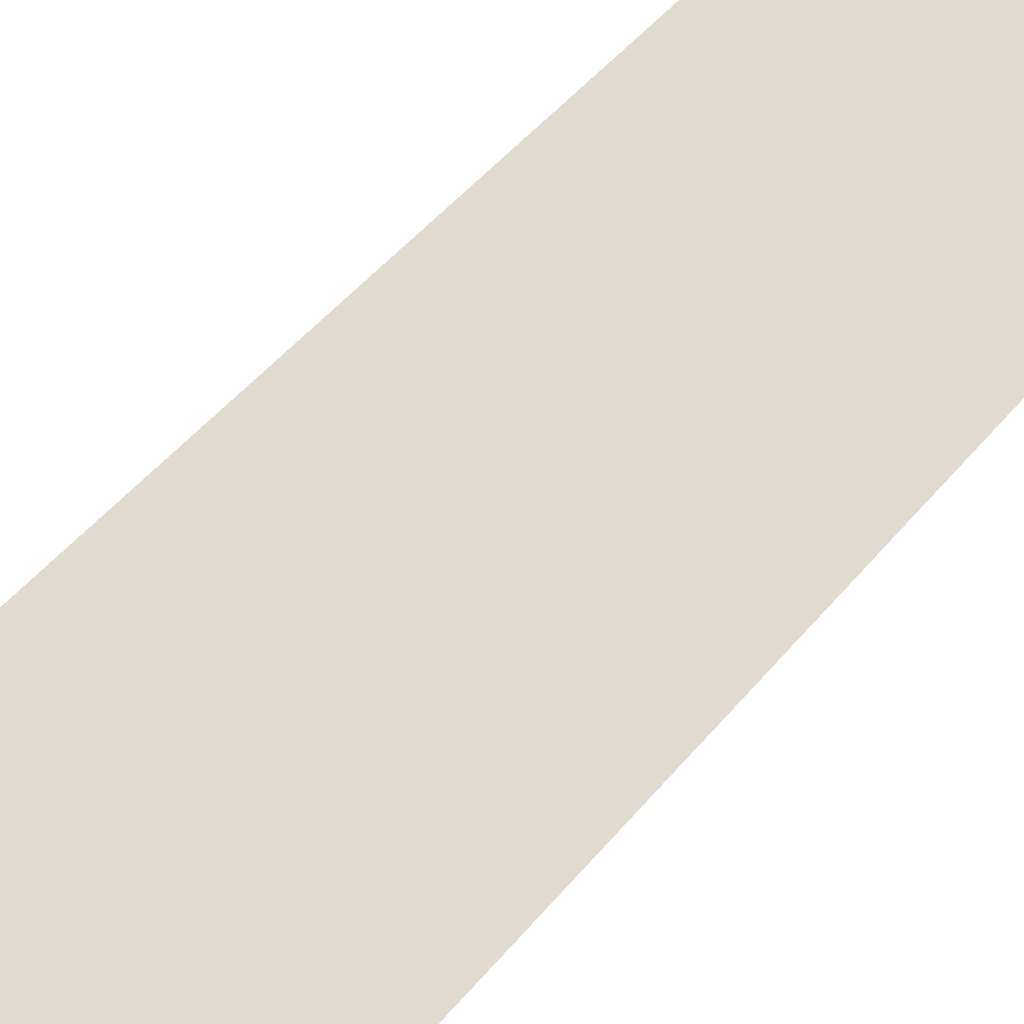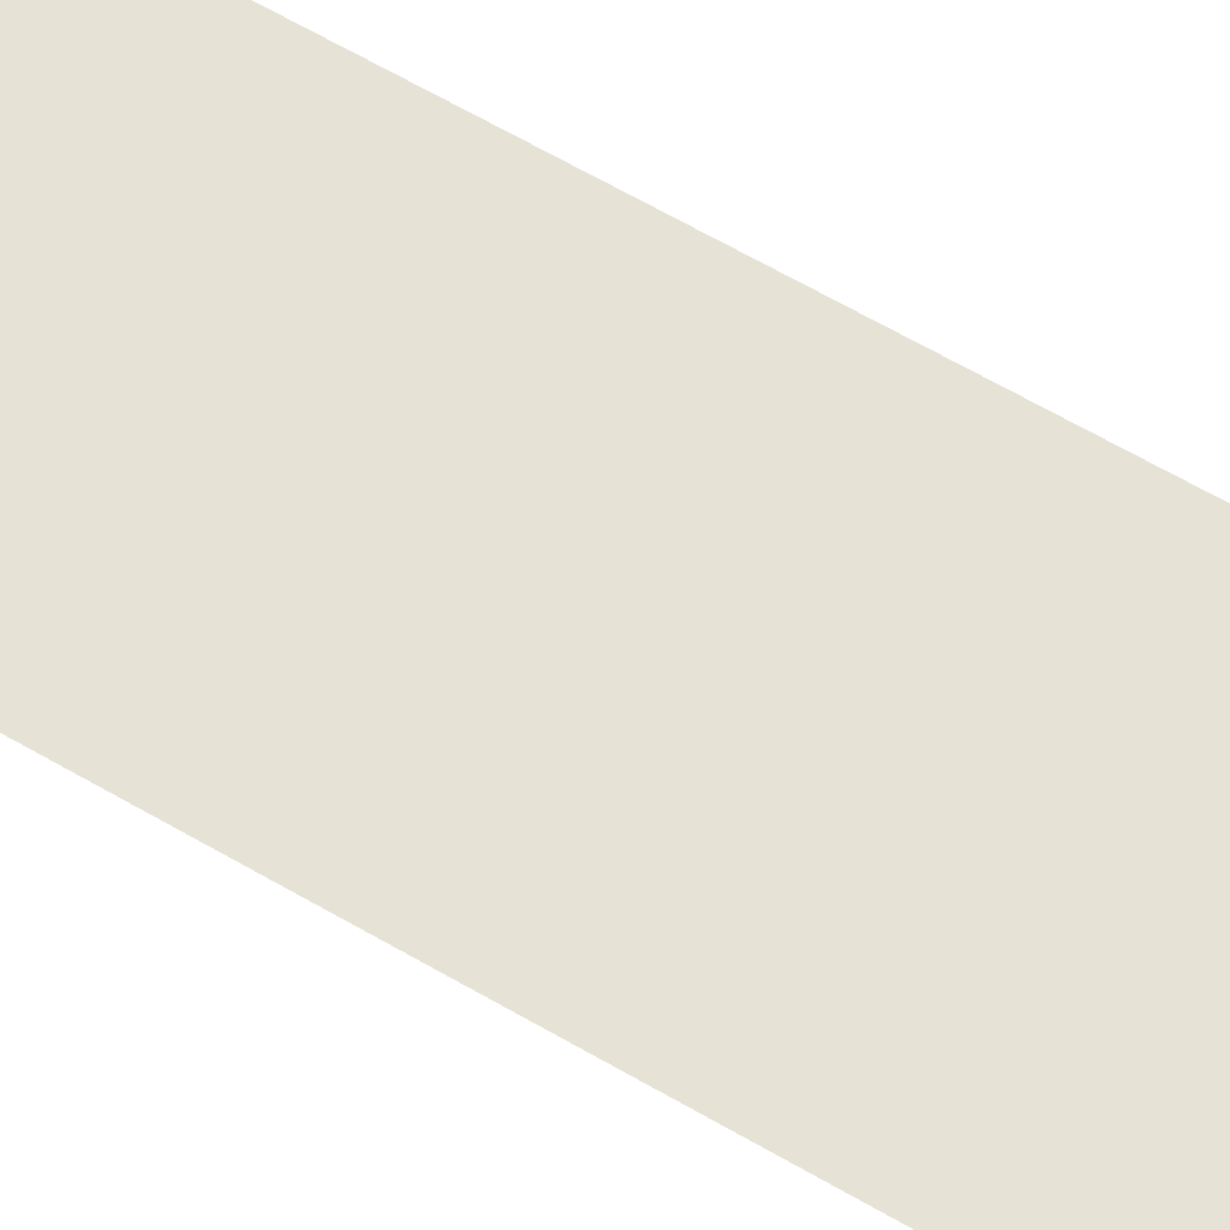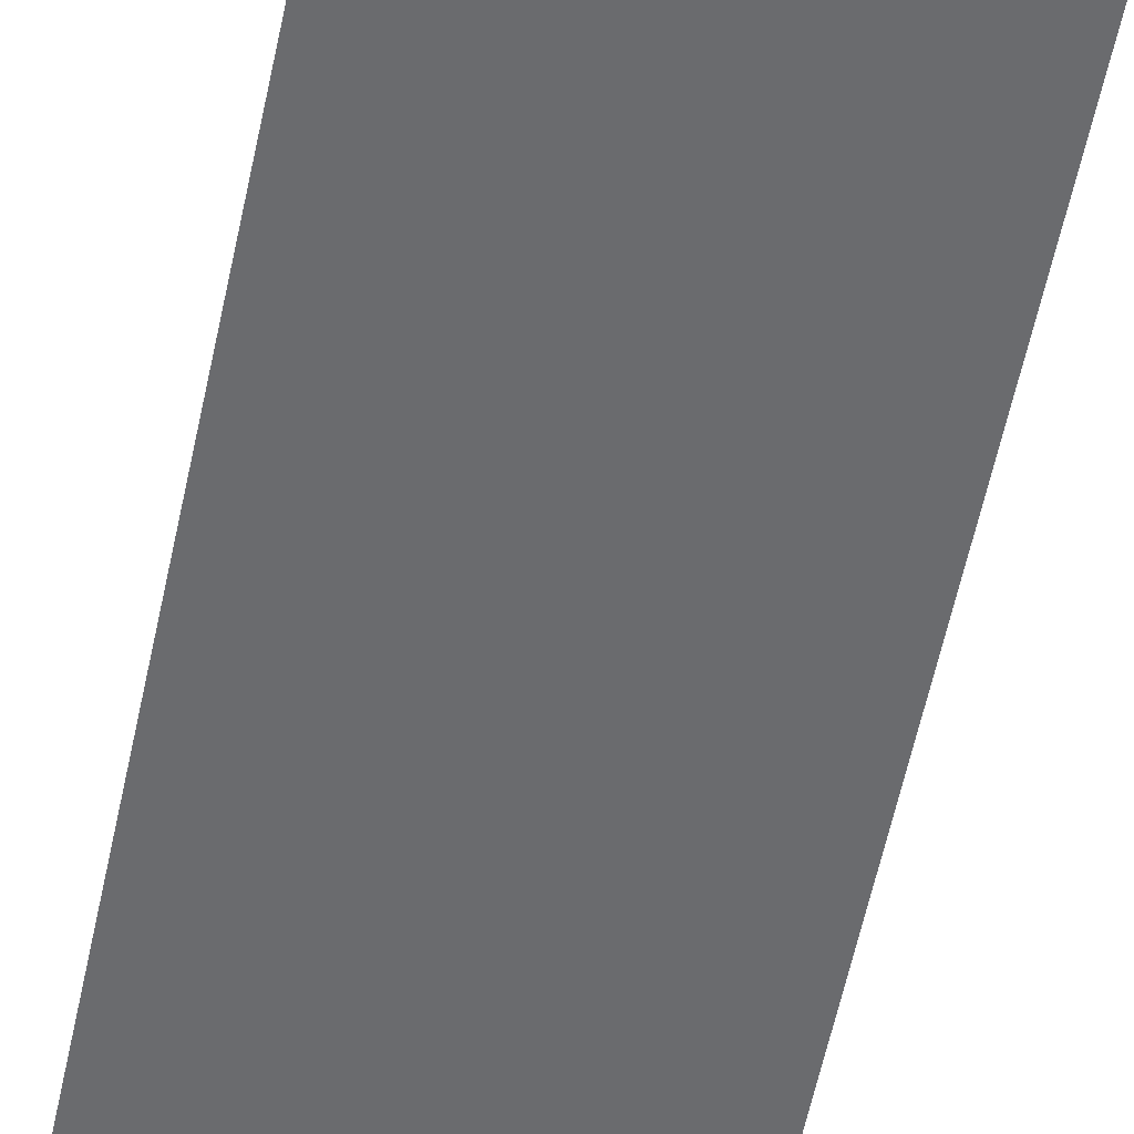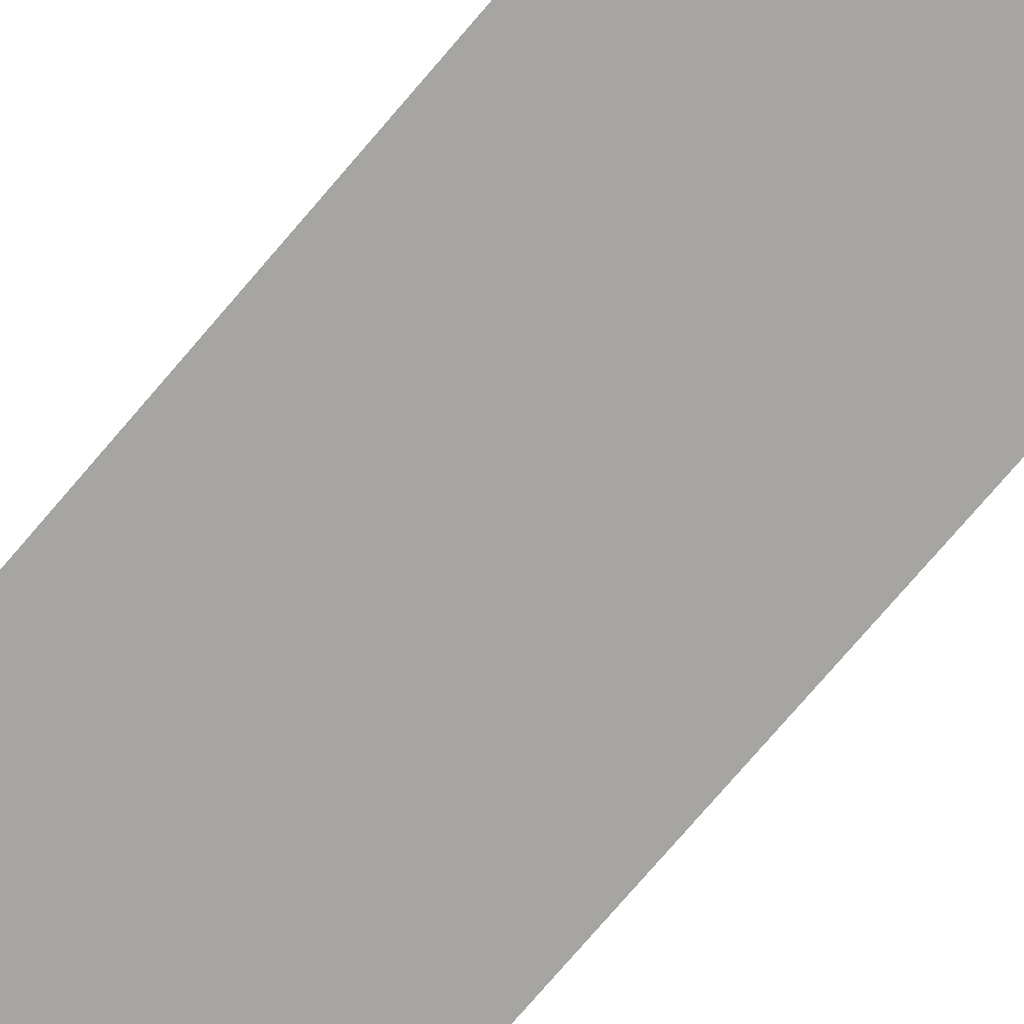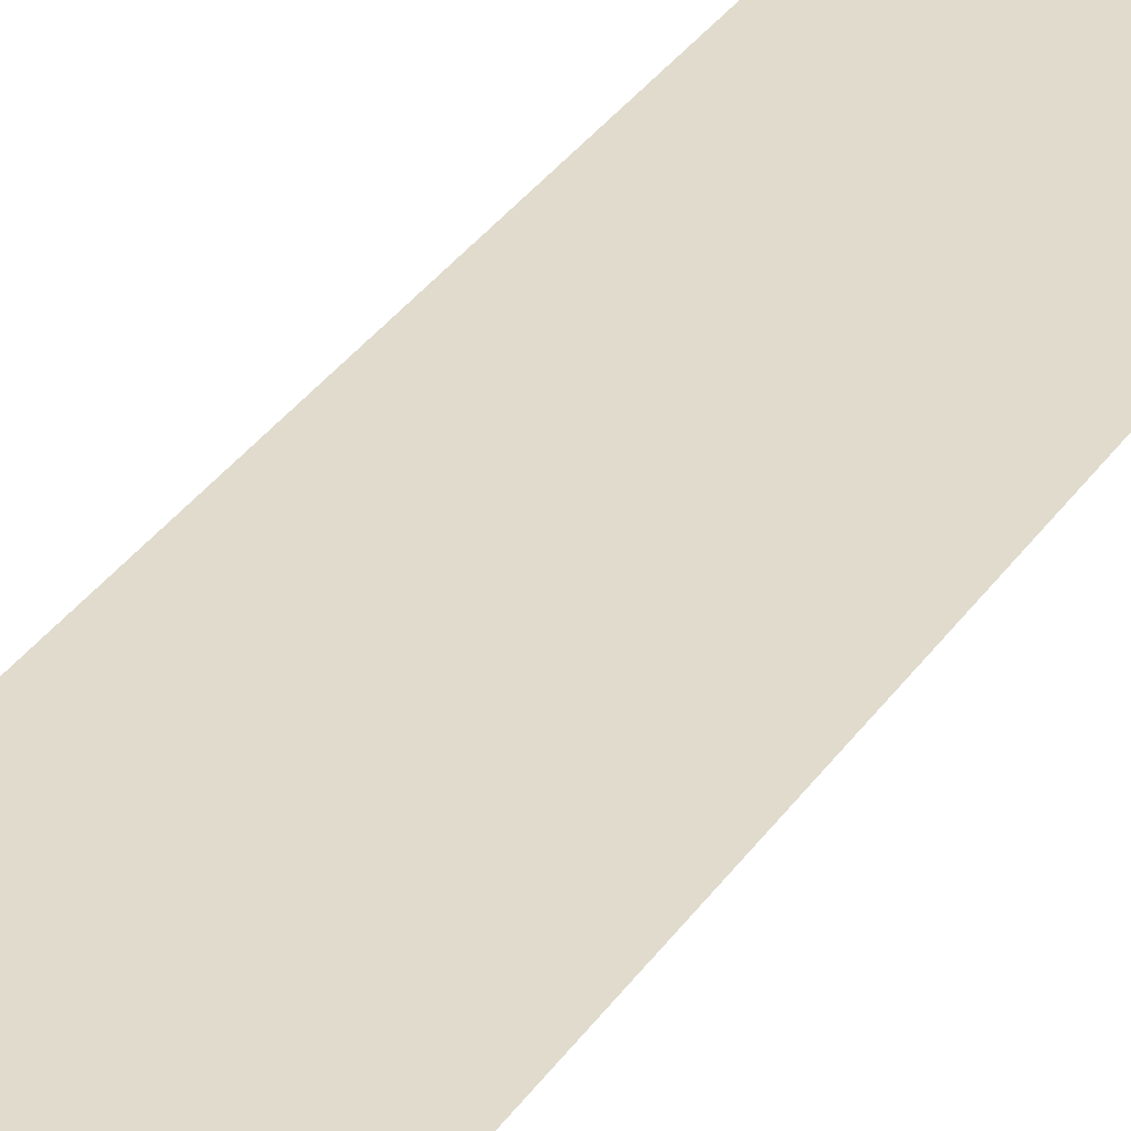
<metadata>
{"format":"obj","ext":"obj","renderer":"f3d","projection":"perspective","resolution":1024,"background":"white","views":[{"elev":33.6,"azim":-150.4,"up":"+Y"},{"elev":63.4,"azim":120.6,"up":"+Y"},{"elev":-53.4,"azim":168.8,"up":"+Y"},{"elev":-73.8,"azim":139.7,"up":"+Y"},{"elev":33.3,"azim":28.8,"up":"+Y"}]}
</metadata>
<code>
g Bone_Shutter
v -0.009988 0.009695 0.06097
v 0.009988 0.009695 -0.03473
v 0.009988 0.009695 0.06097
v -0.009988 0.009695 -0.03473
g Bone_Shutter_0
f -2 -3 -4
f -1 -4 -3

</code>
